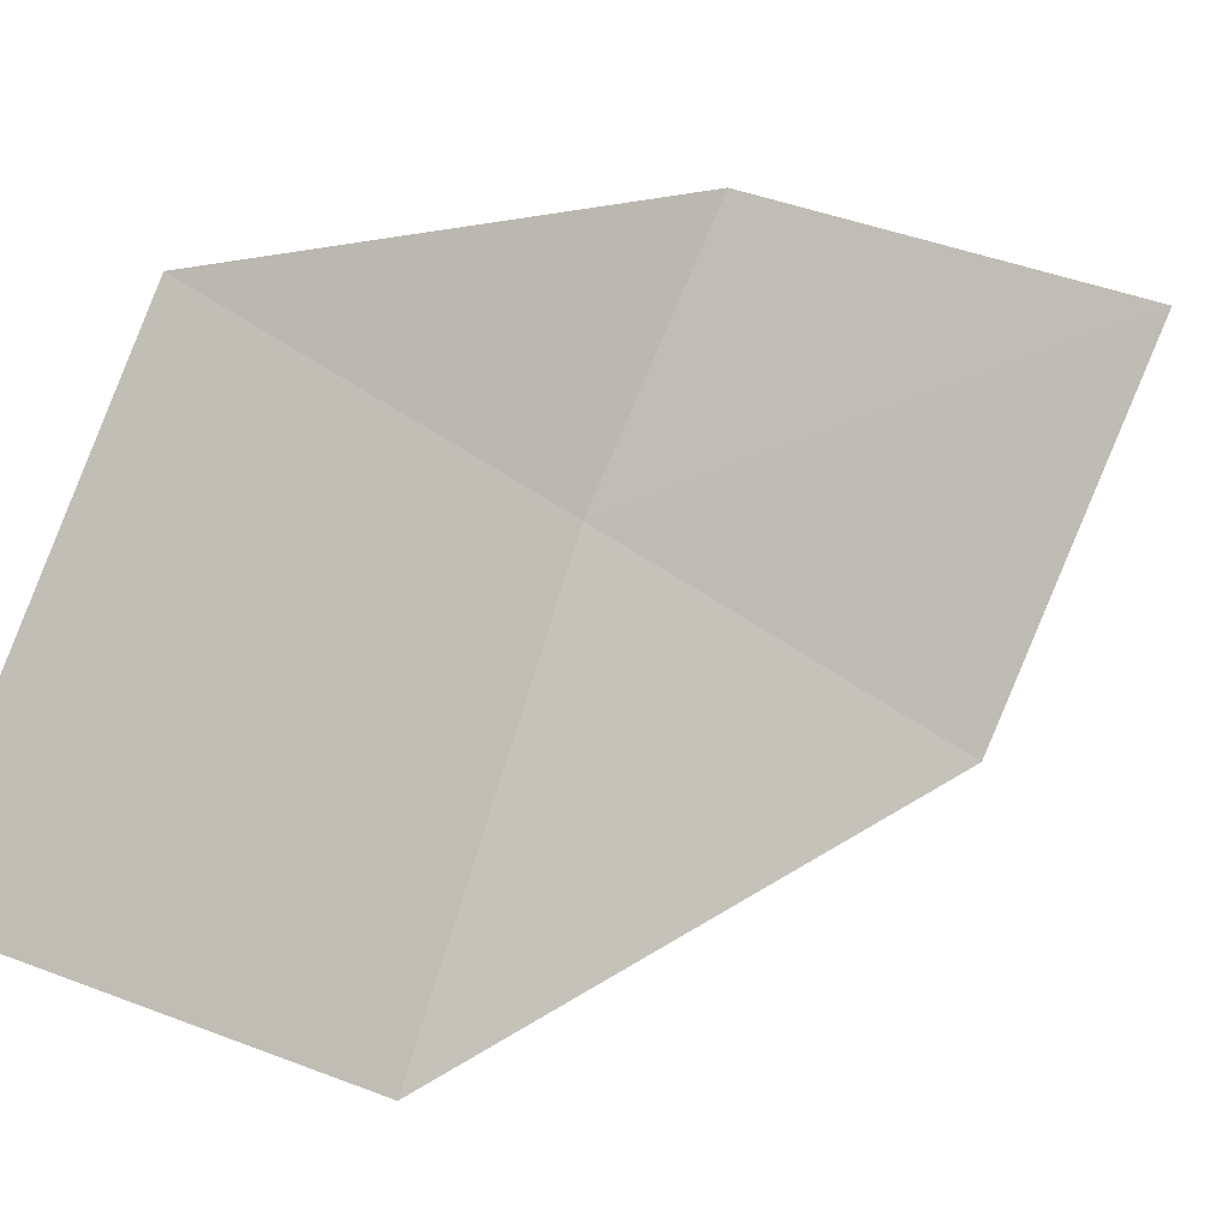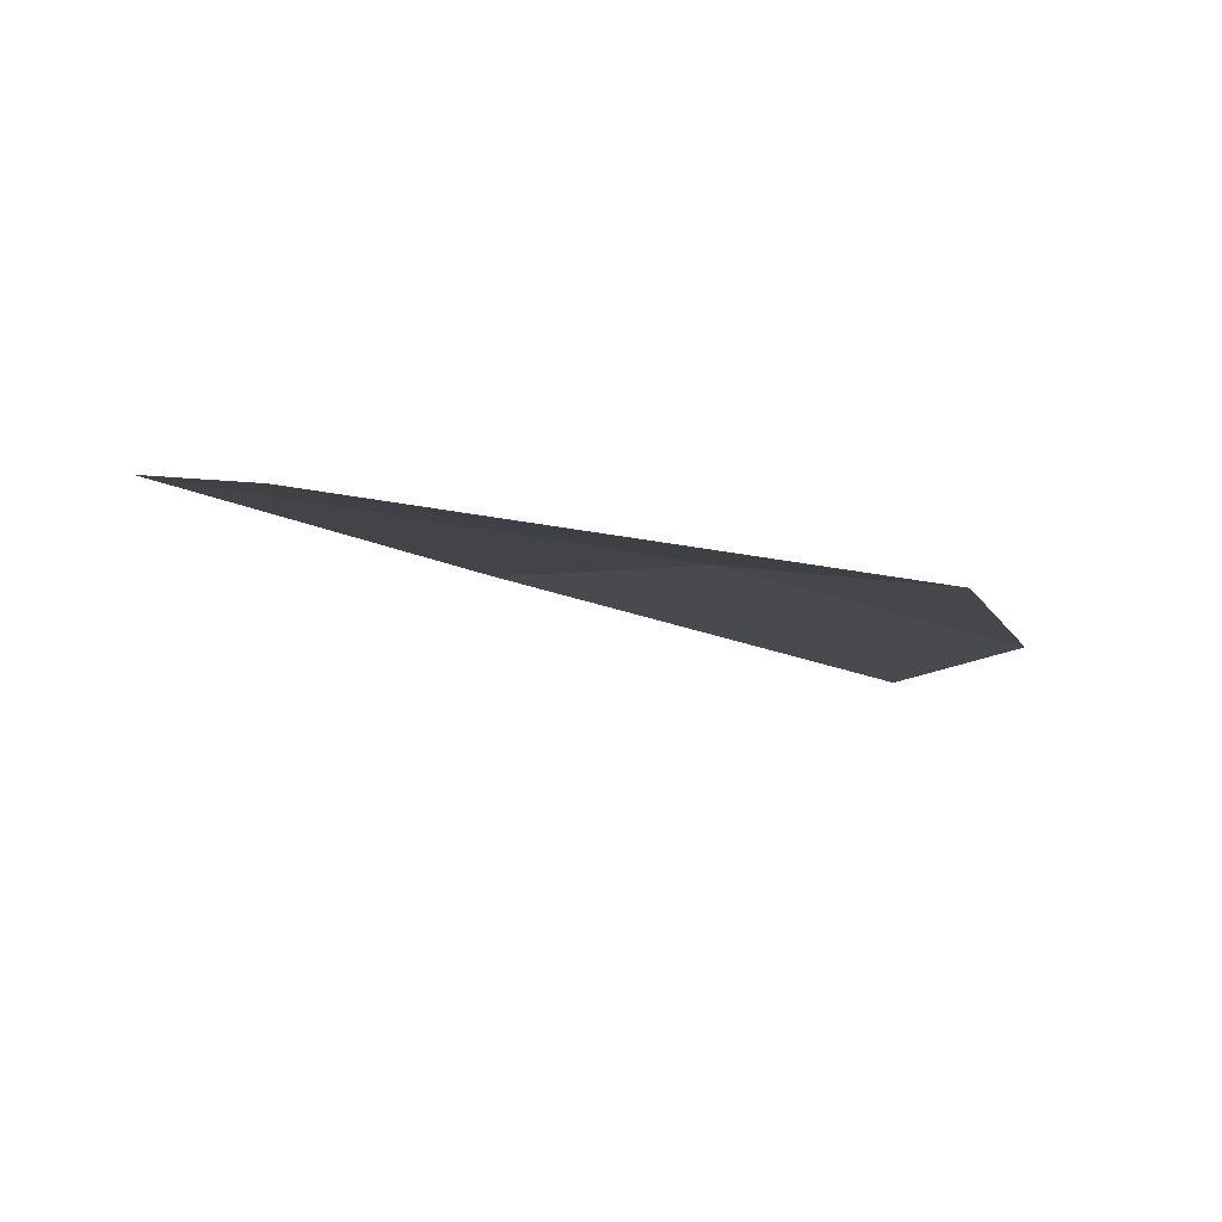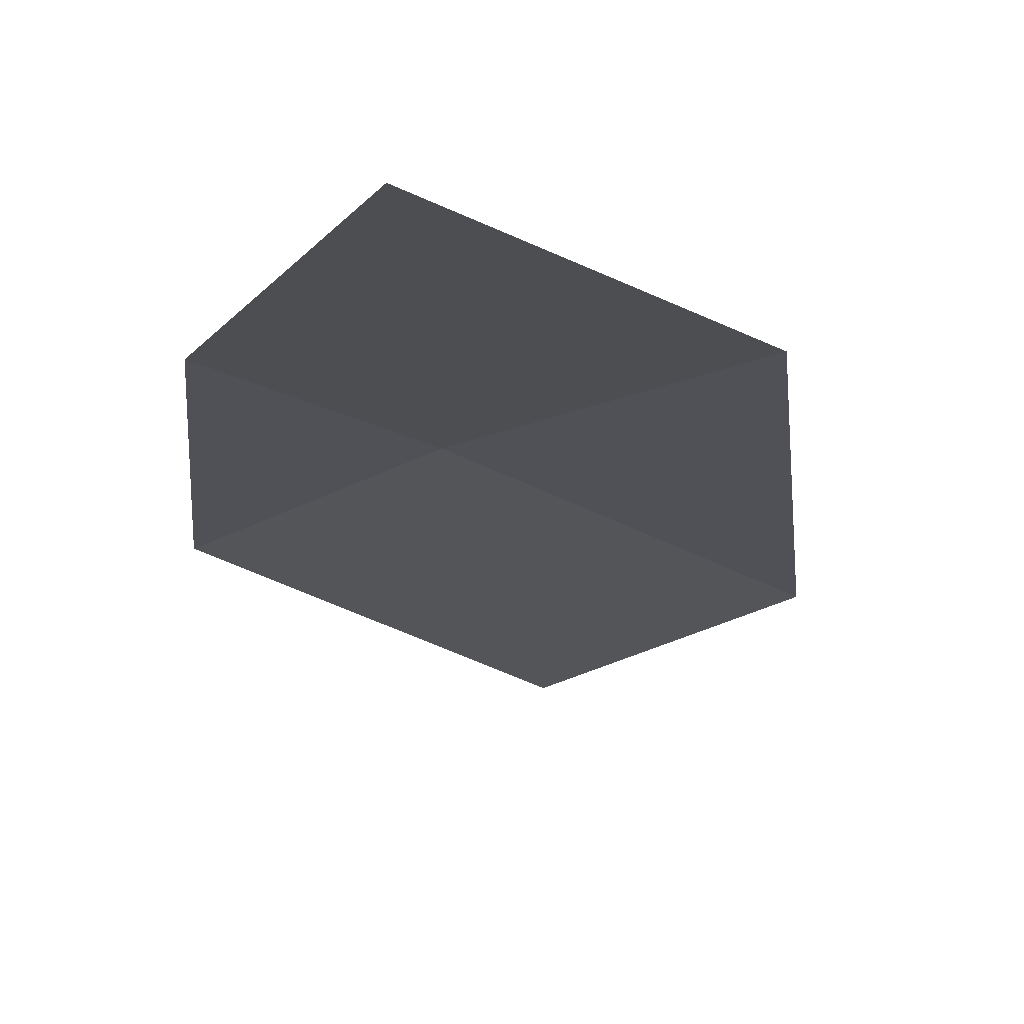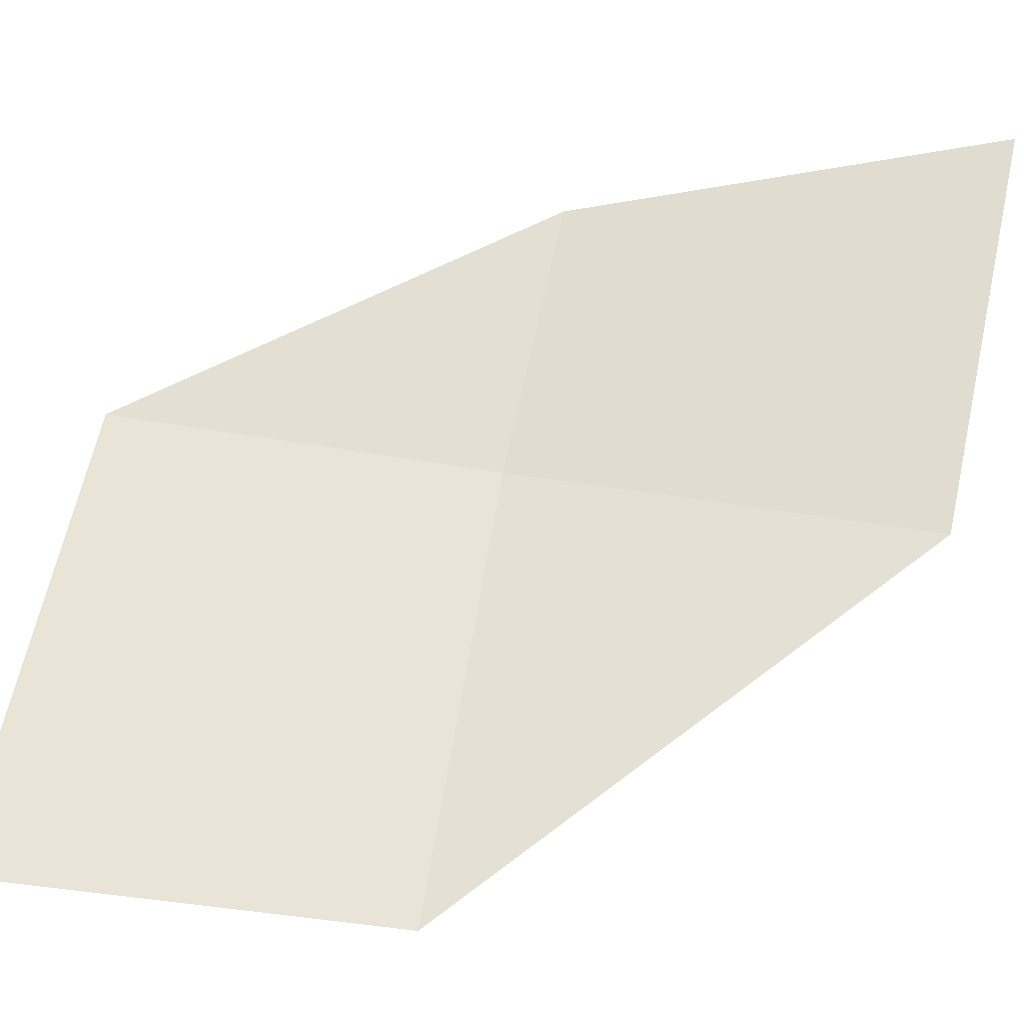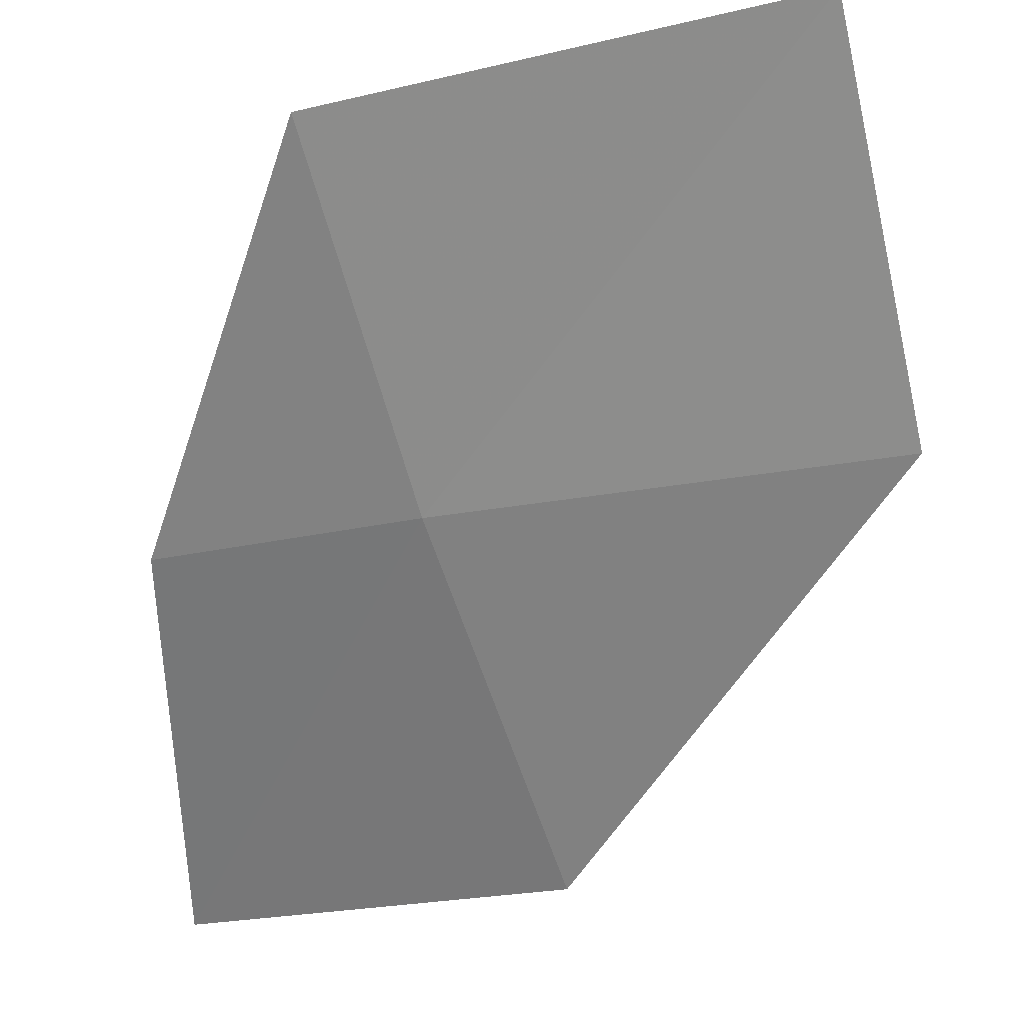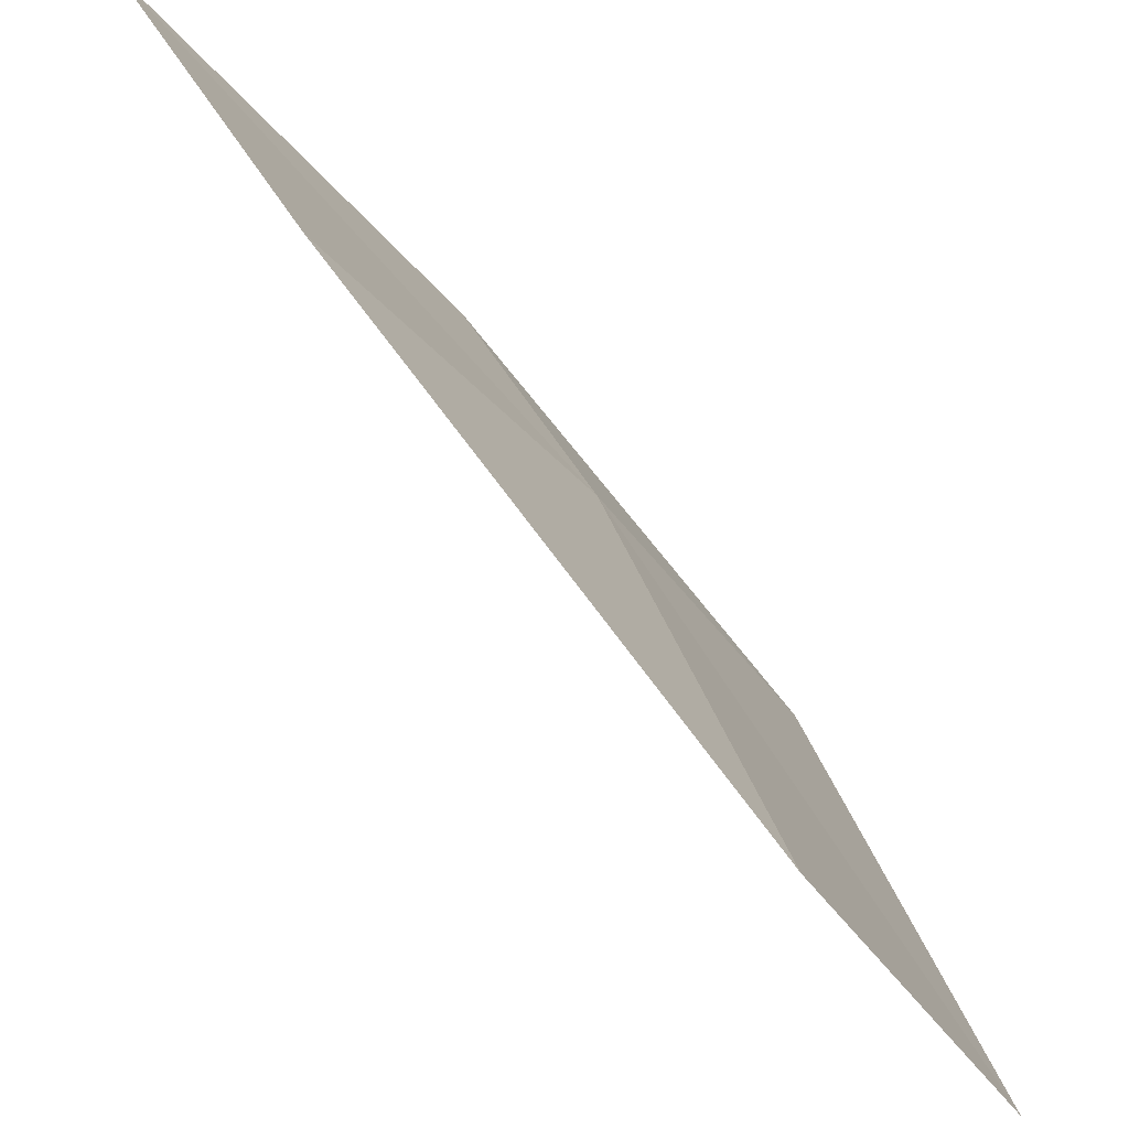
<metadata>
{"format":"obj","ext":"obj","renderer":"f3d","projection":"perspective","resolution":1024,"background":"white","views":[{"elev":-21.6,"azim":111.8,"up":"+Y"},{"elev":34.3,"azim":77.4,"up":"+Z"},{"elev":-59.3,"azim":-125.2,"up":"+Z"},{"elev":-47.3,"azim":151.7,"up":"+Y"},{"elev":79.9,"azim":-93.8,"up":"+Z"},{"elev":-50.3,"azim":-89.3,"up":"+Y"}]}
</metadata>
<code>
v -16.67 34.07 22.67
v -15.15 34.47 23.51
v -15.05 32.36 24.24
v -16.68 35.29 22.12
v -18.25 35.32 20.86
v -16.66 32.06 23.33
v -18.23 33.55 21.69
f 1 6 3
f 1 7 6
f 1 5 7
f 1 3 2
f 1 2 4
f 1 4 5

</code>
